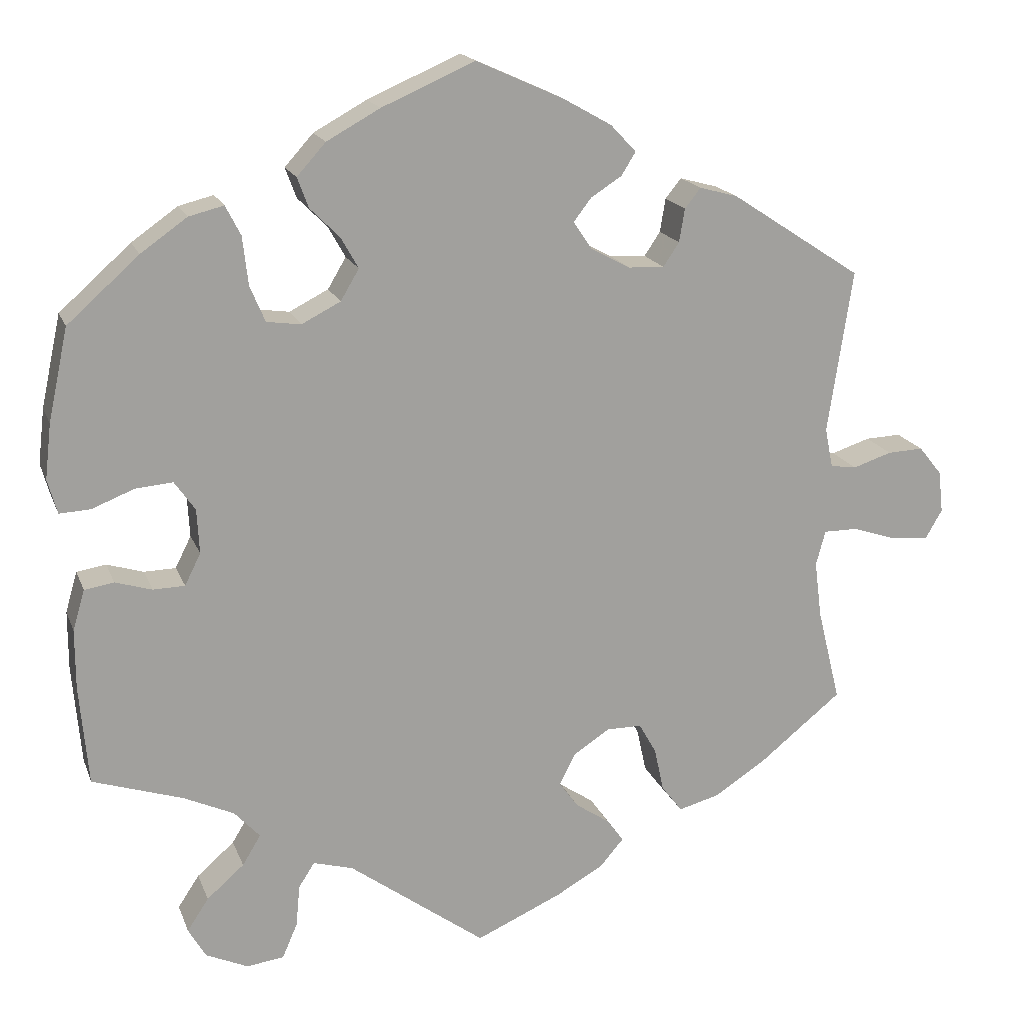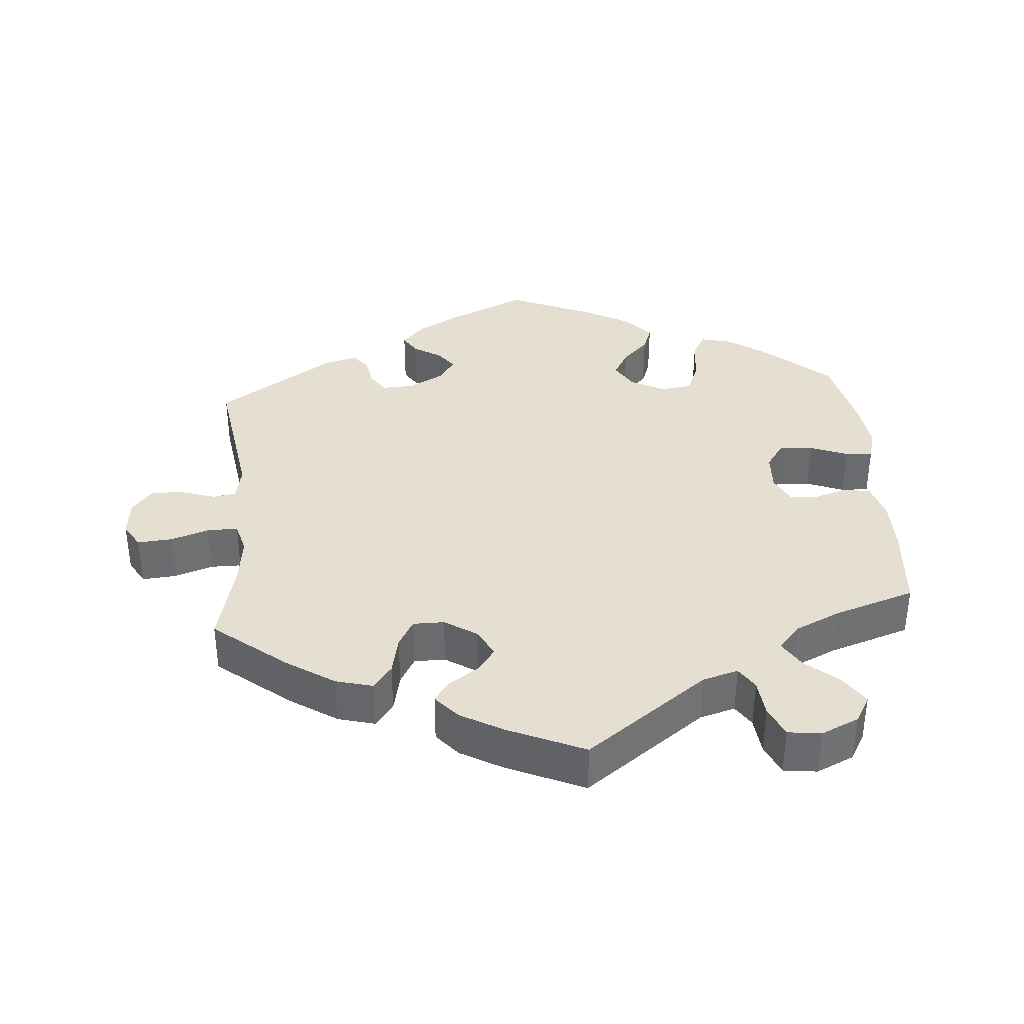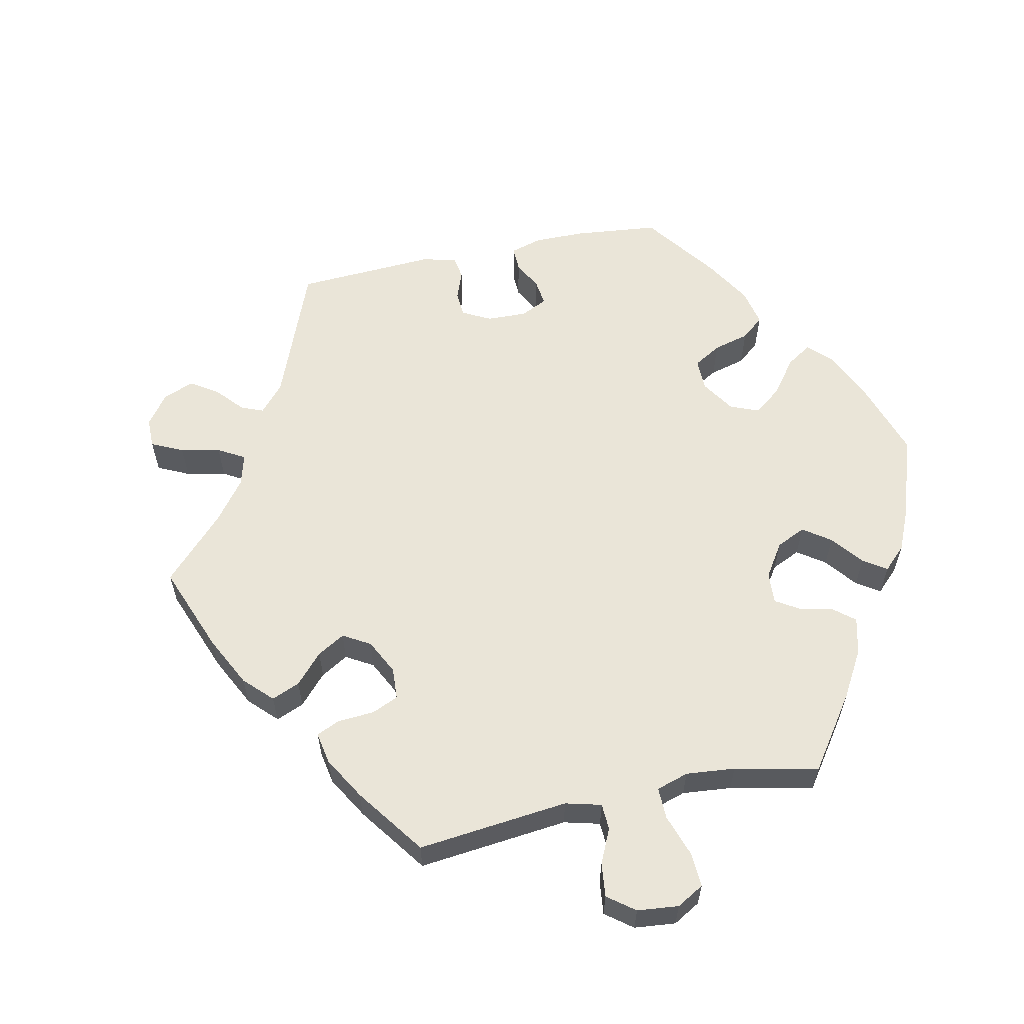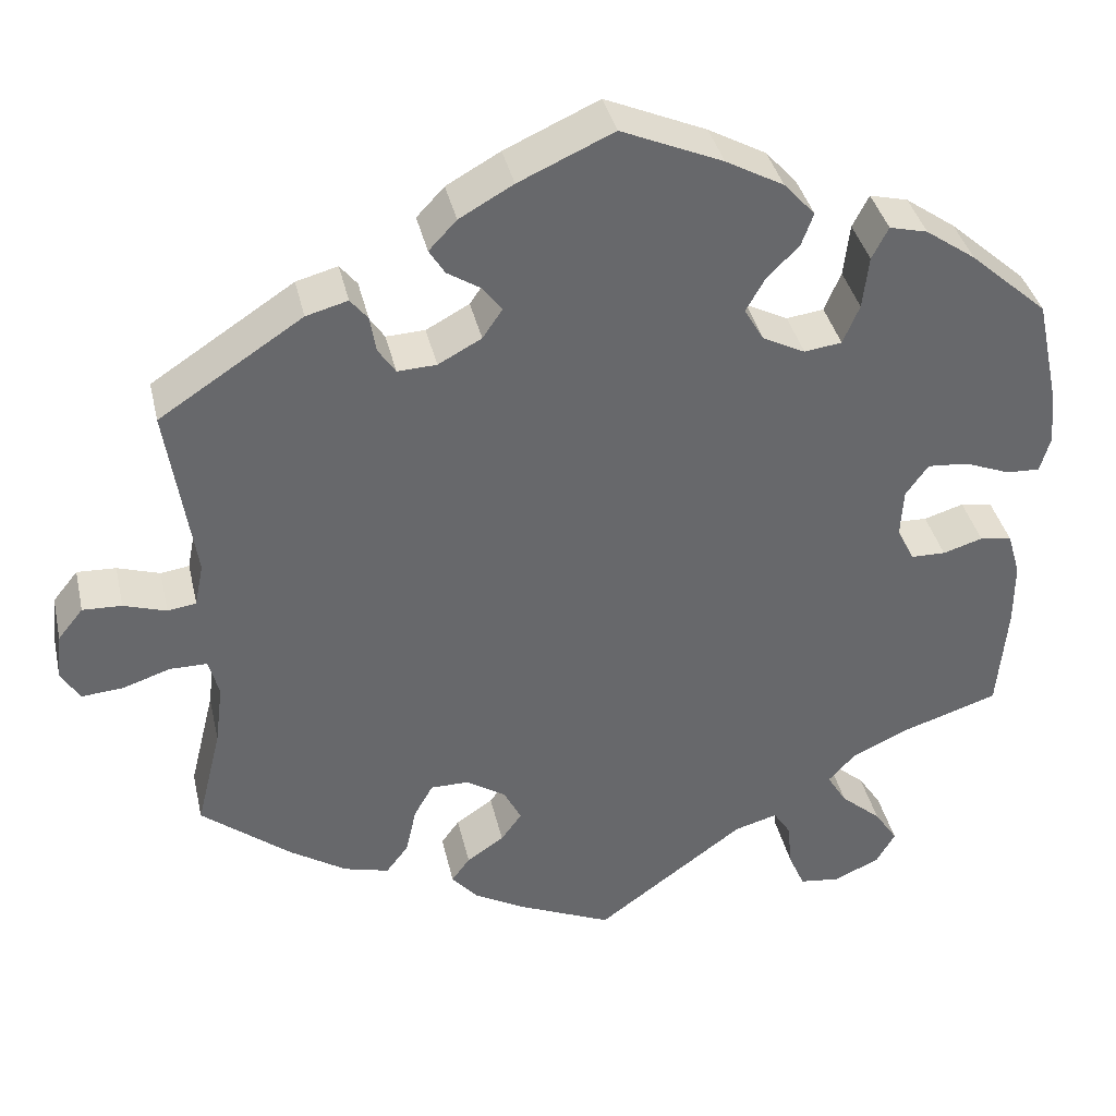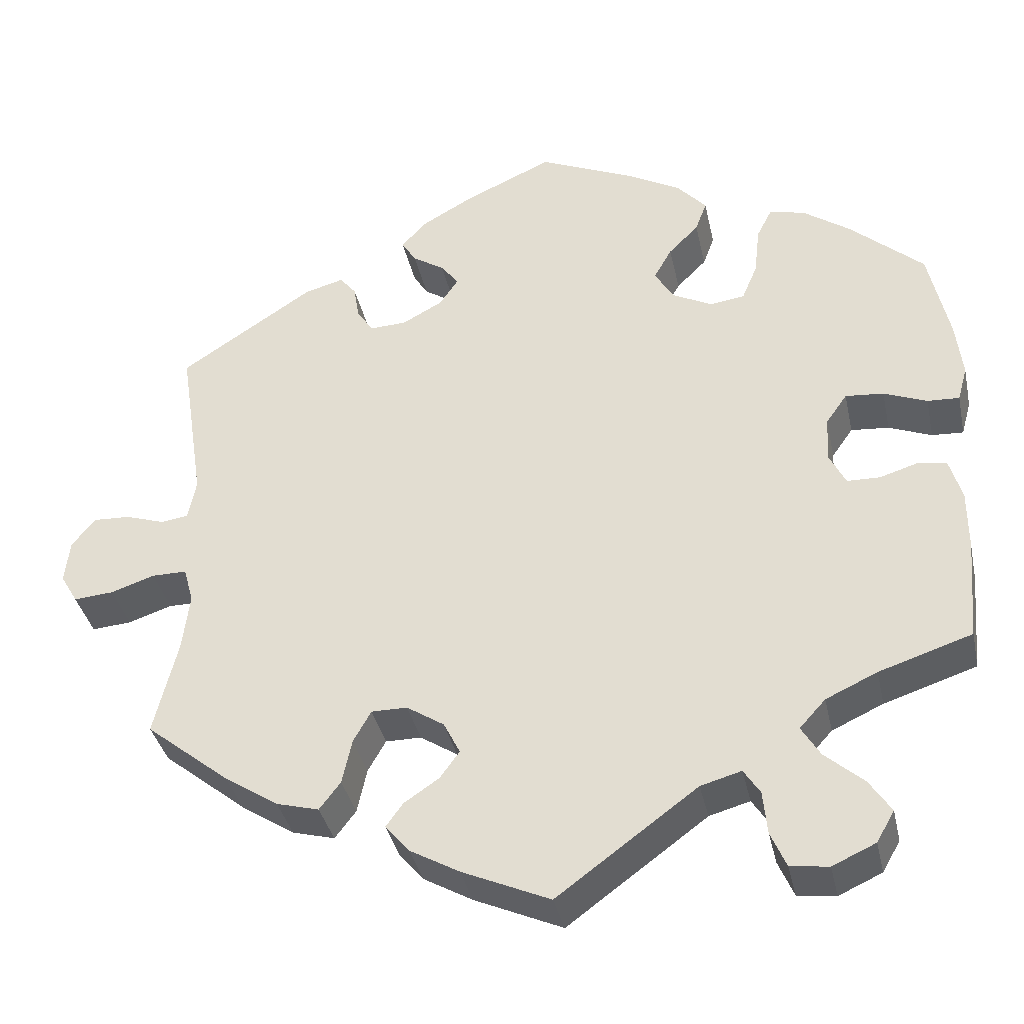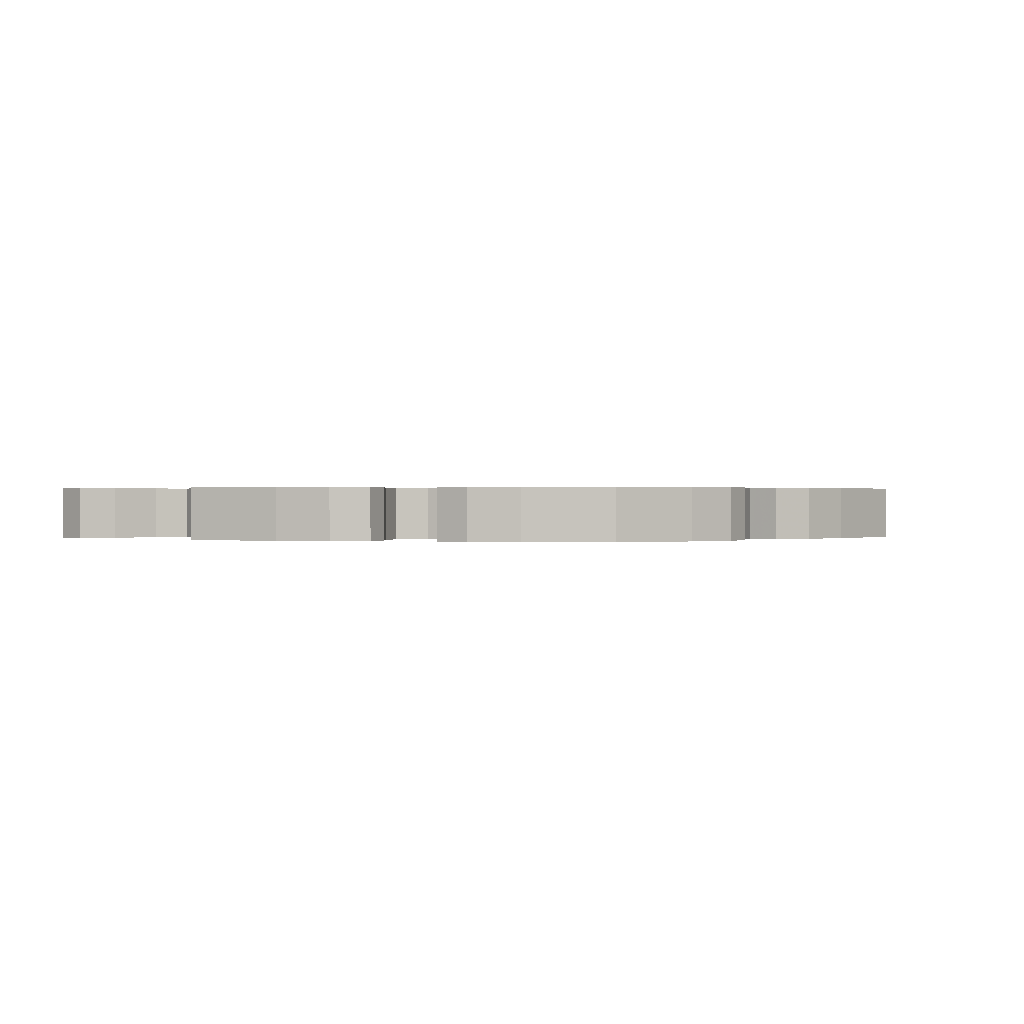
<metadata>
{"format":"obj","ext":"obj","renderer":"f3d","projection":"perspective","resolution":1024,"background":"white","views":[{"elev":17.6,"azim":-16.7,"up":"+Z"},{"elev":36.7,"azim":175.3,"up":"+Y"},{"elev":59.2,"azim":-161.9,"up":"+Y"},{"elev":38.0,"azim":167.3,"up":"+Z"},{"elev":-36.8,"azim":-167.9,"up":"+Z"},{"elev":0.3,"azim":-74.5,"up":"+Y"}]}
</metadata>
<code>
v 0.47 0.07 0.085
v 0.48 0.07 0.035
v 0.513 0.07 0.03
v 0.562 0.07 0.046
v 0.607 0.07 0.048
v 0.636 0.07 0.012
v 0.642 0.07 -0.041
v 0.621 0.07 -0.077
v 0.572 0.07 -0.073
v 0.518 0.07 -0.055
v 0.475 0.07 -0.055
v 0.463 0.07 -0.099
v 0.472 0.07 -0.17
v 0.501 0.07 -0.288
v 0.398 0.07 -0.371
v 0.332 0.07 -0.414
v 0.28 0.07 -0.428
v 0.254 0.07 -0.394
v 0.242 0.07 -0.339
v 0.22 0.07 -0.3
v 0.176 0.07 -0.3
v 0.13 0.07 -0.33
v 0.11 0.07 -0.37
v 0.134 0.07 -0.403
v 0.177 0.07 -0.432
v 0.198 0.07 -0.461
v 0.168 0.07 -0.496
v 0.108 0.07 -0.53
v 0 0.07 -0.578
v -0.172 0.07 -0.452
v -0.222 0.07 -0.438
v -0.242 0.07 -0.469
v -0.247 0.07 -0.522
v -0.266 0.07 -0.566
v -0.313 0.07 -0.572
v -0.366 0.07 -0.548
v -0.388 0.07 -0.51
v -0.361 0.07 -0.469
v -0.314 0.07 -0.428
v -0.291 0.07 -0.39
v -0.323 0.07 -0.355
v -0.386 0.07 -0.326
v -0.5 0.07 -0.289
v -0.511 0.07 -0.164
v -0.511 0.07 -0.089
v -0.496 0.07 -0.038
v -0.459 0.07 -0.032
v -0.413 0.07 -0.046
v -0.373 0.07 -0.045
v -0.353 0.07 -0.005
v -0.356 0.07 0.051
v -0.382 0.07 0.088
v -0.429 0.07 0.084
v -0.482 0.07 0.063
v -0.521 0.07 0.061
v -0.533 0.07 0.104
v -0.525 0.07 0.173
v -0.5 0.07 0.289
v -0.41 0.07 0.369
v -0.352 0.07 0.41
v -0.308 0.07 0.421
v -0.289 0.07 0.384
v -0.282 0.07 0.323
v -0.263 0.07 0.278
v -0.22 0.07 0.272
v -0.171 0.07 0.297
v -0.148 0.07 0.336
v -0.17 0.07 0.375
v -0.207 0.07 0.412
v -0.221 0.07 0.45
v -0.185 0.07 0.49
v -0.118 0.07 0.527
v -0.001 0.07 0.578
v 0.108 0.07 0.529
v 0.17 0.07 0.494
v 0.202 0.07 0.46
v 0.184 0.07 0.431
v 0.145 0.07 0.406
v 0.123 0.07 0.377
v 0.146 0.07 0.343
v 0.196 0.07 0.316
v 0.241 0.07 0.314
v 0.261 0.07 0.344
v 0.268 0.07 0.386
v 0.288 0.07 0.411
v 0.336 0.07 0.398
v 0.501 0.07 0.29
v 0.47 0 0.085
v 0.48 0 0.035
v 0.513 0 0.03
v 0.562 0 0.046
v 0.607 0 0.048
v 0.636 0 0.012
v 0.642 0 -0.041
v 0.621 0 -0.077
v 0.572 0 -0.073
v 0.518 0 -0.055
v 0.475 0 -0.055
v 0.463 0 -0.099
v 0.472 0 -0.17
v 0.501 0 -0.288
v 0.398 0 -0.371
v 0.332 0 -0.414
v 0.28 0 -0.428
v 0.254 0 -0.394
v 0.242 0 -0.339
v 0.22 0 -0.3
v 0.176 0 -0.3
v 0.13 0 -0.33
v 0.11 0 -0.37
v 0.134 0 -0.403
v 0.177 0 -0.432
v 0.198 0 -0.461
v 0.168 0 -0.496
v 0.108 0 -0.53
v 0 0 -0.578
v -0.172 0 -0.452
v -0.222 0 -0.438
v -0.242 0 -0.469
v -0.247 0 -0.522
v -0.266 0 -0.566
v -0.313 0 -0.572
v -0.366 0 -0.548
v -0.388 0 -0.51
v -0.361 0 -0.469
v -0.314 0 -0.428
v -0.291 0 -0.39
v -0.323 0 -0.355
v -0.386 0 -0.326
v -0.5 0 -0.289
v -0.511 0 -0.164
v -0.511 0 -0.089
v -0.496 0 -0.038
v -0.459 0 -0.032
v -0.413 0 -0.046
v -0.373 0 -0.045
v -0.353 0 -0.005
v -0.356 0 0.051
v -0.382 0 0.088
v -0.429 0 0.084
v -0.482 0 0.063
v -0.521 0 0.061
v -0.533 0 0.104
v -0.525 0 0.173
v -0.5 0 0.289
v -0.41 0 0.369
v -0.352 0 0.41
v -0.308 0 0.421
v -0.289 0 0.384
v -0.282 0 0.323
v -0.263 0 0.278
v -0.22 0 0.272
v -0.171 0 0.297
v -0.148 0 0.336
v -0.17 0 0.375
v -0.207 0 0.412
v -0.221 0 0.45
v -0.185 0 0.49
v -0.118 0 0.527
v -0.001 0 0.578
v 0.108 0 0.529
v 0.17 0 0.494
v 0.202 0 0.46
v 0.184 0 0.431
v 0.145 0 0.406
v 0.123 0 0.377
v 0.146 0 0.343
v 0.196 0 0.316
v 0.241 0 0.314
v 0.261 0 0.344
v 0.268 0 0.386
v 0.288 0 0.411
v 0.336 0 0.398
v 0.501 0 0.29
f 86 87 1
f 83 84 85 86
f 82 83 86 1
f 81 82 1 2
f 80 81 2
f 75 76 77 78
f 75 78 79
f 74 75 79
f 73 74 79
f 72 73 79
f 71 72 79 80
f 68 69 70 71
f 67 68 71 80
f 60 61 62 63
f 60 63 64
f 59 60 64
f 58 59 64
f 57 58 64 65
f 53 54 55 56
f 52 53 56 57
f 45 46 47 48
f 45 48 49
f 42 43 44 45
f 41 42 45 49
f 40 41 49 50
f 36 37 38 39
f 36 39 40
f 35 36 40
f 32 33 34 35
f 31 32 35 40
f 30 31 40 50
f 24 25 26 27
f 23 24 27 28
f 16 17 18 19
f 16 19 20
f 13 14 15 16
f 12 13 16 20
f 11 12 20 21
f 7 8 9 10
f 7 10 11
f 6 7 11
f 3 4 5 6
f 3 6 11
f 2 3 11 21
f 66 67 80 2
f 65 66 2 21
f 52 57 65
f 51 52 65 21
f 50 51 21 22
f 30 50 22 23
f 23 28 29 30
f 88 174 173
f 173 172 171 170
f 88 173 170 169
f 89 88 169 168
f 89 168 167
f 165 164 163 162
f 166 165 162
f 166 162 161
f 166 161 160
f 166 160 159
f 167 166 159 158
f 158 157 156 155
f 167 158 155 154
f 150 149 148 147
f 151 150 147
f 151 147 146
f 151 146 145
f 152 151 145 144
f 143 142 141 140
f 144 143 140 139
f 135 134 133 132
f 136 135 132
f 132 131 130 129
f 136 132 129 128
f 137 136 128 127
f 126 125 124 123
f 127 126 123
f 127 123 122
f 122 121 120 119
f 127 122 119 118
f 137 127 118 117
f 114 113 112 111
f 115 114 111 110
f 106 105 104 103
f 107 106 103
f 103 102 101 100
f 107 103 100 99
f 108 107 99 98
f 97 96 95 94
f 98 97 94
f 98 94 93
f 93 92 91 90
f 98 93 90
f 108 98 90 89
f 89 167 154 153
f 108 89 153 152
f 152 144 139
f 108 152 139 138
f 109 108 138 137
f 110 109 137 117
f 117 116 115 110
f 1 88 89 2
f 2 89 90 3
f 3 90 91 4
f 4 91 92 5
f 5 92 93 6
f 6 93 94 7
f 7 94 95 8
f 8 95 96 9
f 9 96 97 10
f 10 97 98 11
f 11 98 99 12
f 12 99 100 13
f 13 100 101 14
f 14 101 102 15
f 15 102 103 16
f 16 103 104 17
f 17 104 105 18
f 18 105 106 19
f 19 106 107 20
f 20 107 108 21
f 21 108 109 22
f 22 109 110 23
f 23 110 111 24
f 24 111 112 25
f 25 112 113 26
f 26 113 114 27
f 27 114 115 28
f 28 115 116 29
f 29 116 117 30
f 30 117 118 31
f 31 118 119 32
f 32 119 120 33
f 33 120 121 34
f 34 121 122 35
f 35 122 123 36
f 36 123 124 37
f 37 124 125 38
f 38 125 126 39
f 39 126 127 40
f 40 127 128 41
f 41 128 129 42
f 42 129 130 43
f 43 130 131 44
f 44 131 132 45
f 45 132 133 46
f 46 133 134 47
f 47 134 135 48
f 48 135 136 49
f 49 136 137 50
f 50 137 138 51
f 51 138 139 52
f 52 139 140 53
f 53 140 141 54
f 54 141 142 55
f 55 142 143 56
f 56 143 144 57
f 57 144 145 58
f 58 145 146 59
f 59 146 147 60
f 60 147 148 61
f 61 148 149 62
f 62 149 150 63
f 63 150 151 64
f 64 151 152 65
f 65 152 153 66
f 66 153 154 67
f 67 154 155 68
f 68 155 156 69
f 69 156 157 70
f 70 157 158 71
f 71 158 159 72
f 72 159 160 73
f 73 160 161 74
f 74 161 162 75
f 75 162 163 76
f 76 163 164 77
f 77 164 165 78
f 78 165 166 79
f 79 166 167 80
f 80 167 168 81
f 81 168 169 82
f 82 169 170 83
f 83 170 171 84
f 84 171 172 85
f 85 172 173 86
f 86 173 174 87
f 87 174 88 1

</code>
